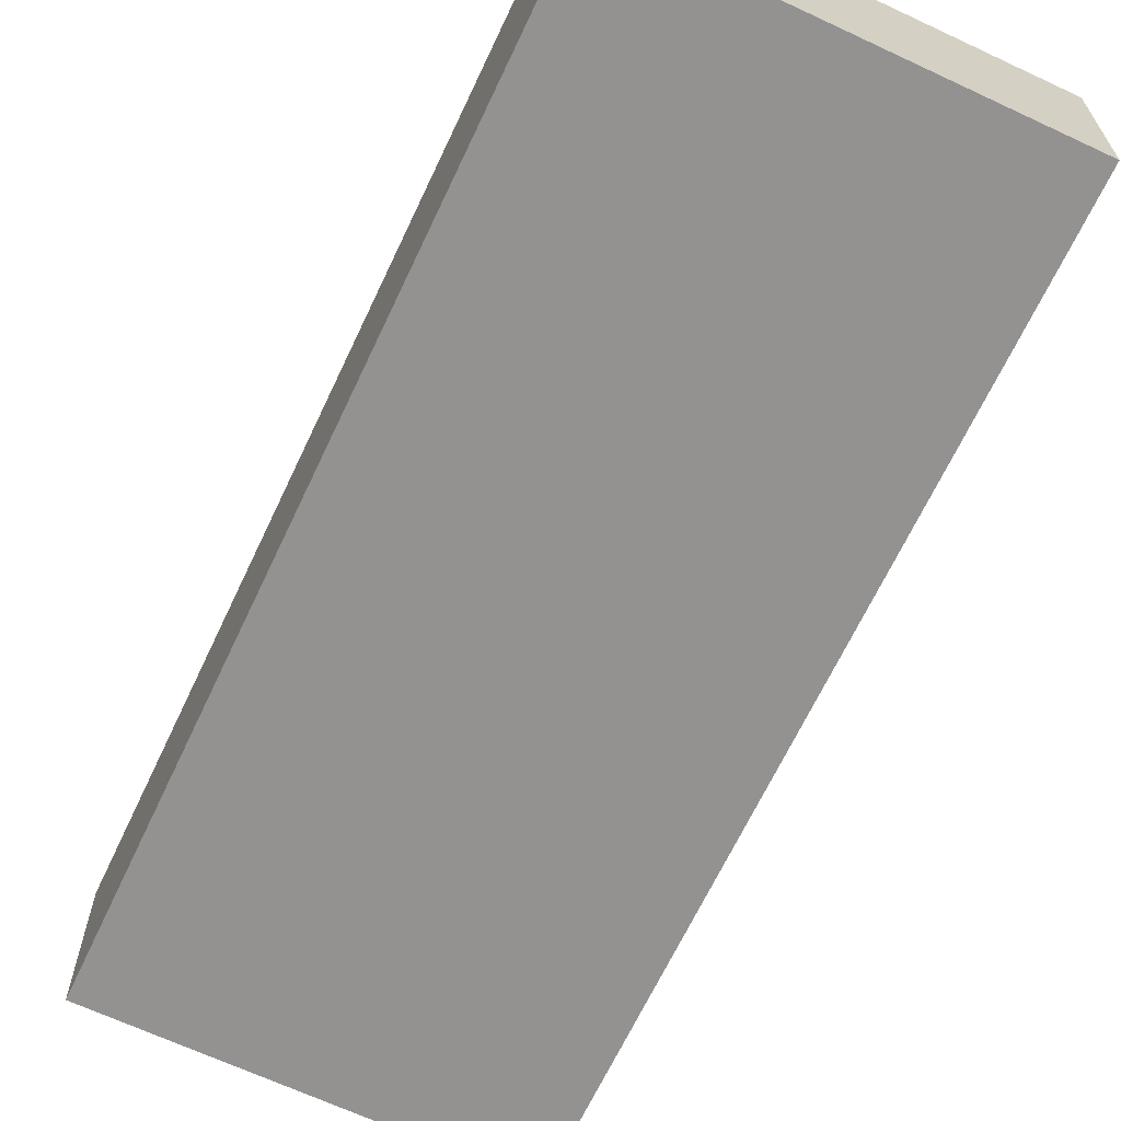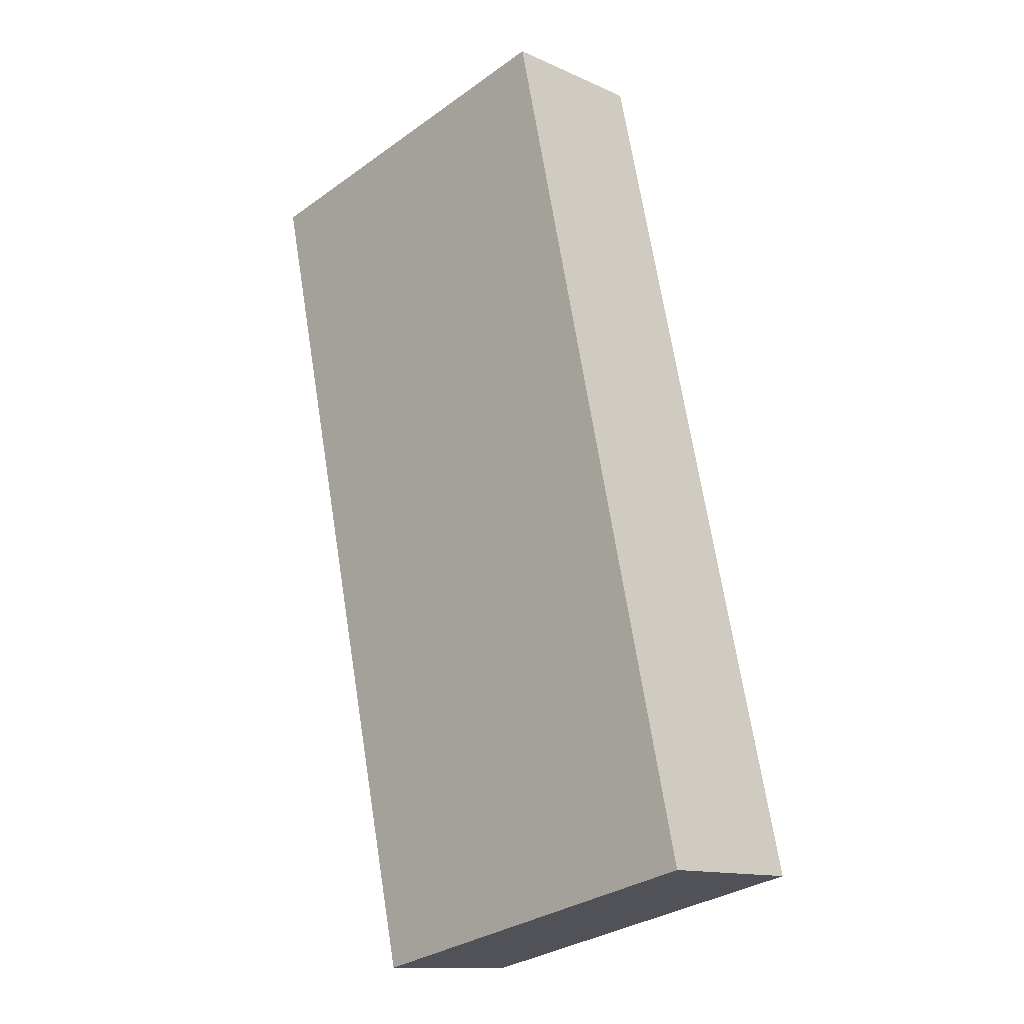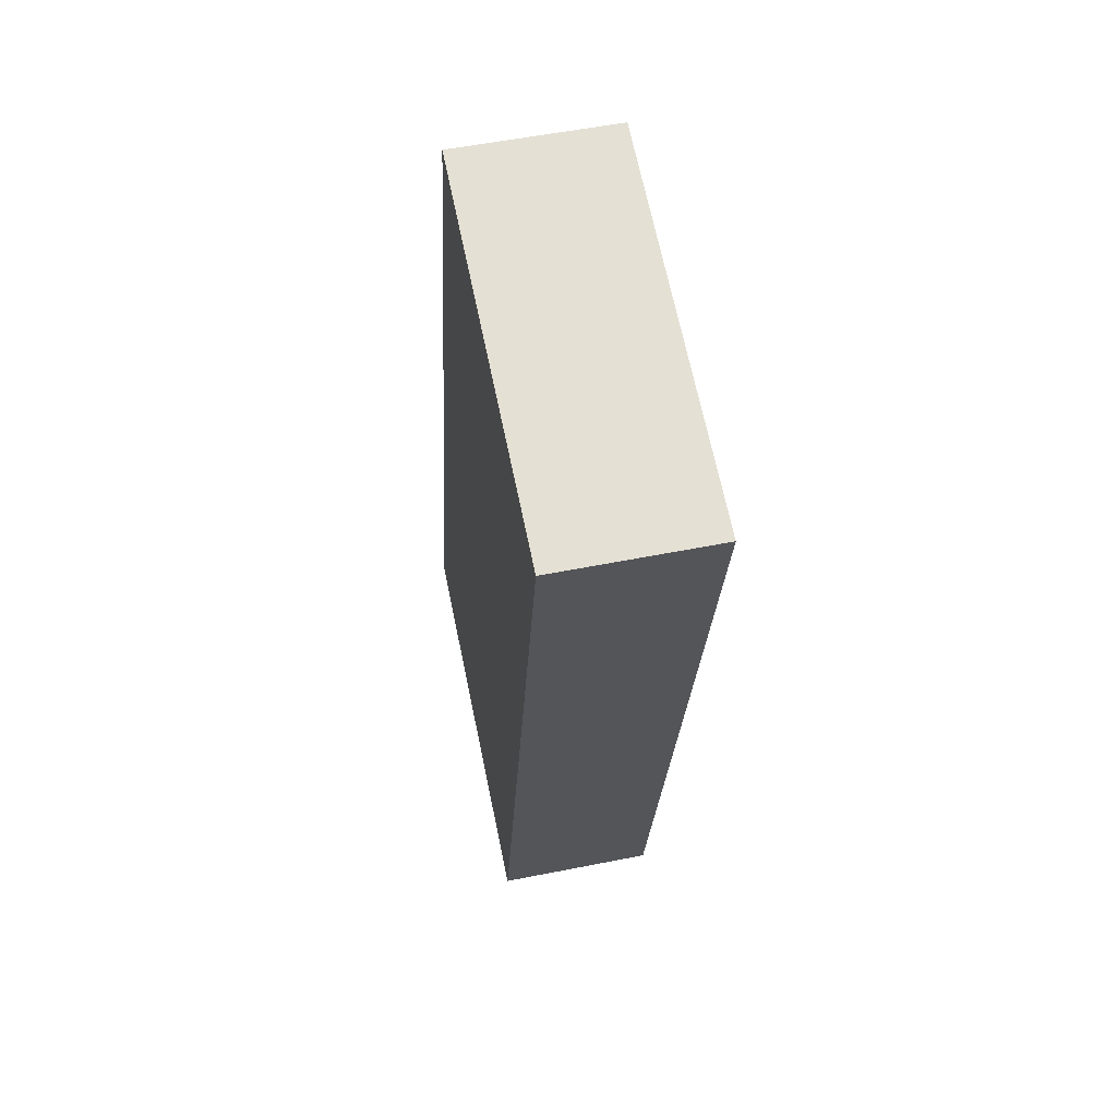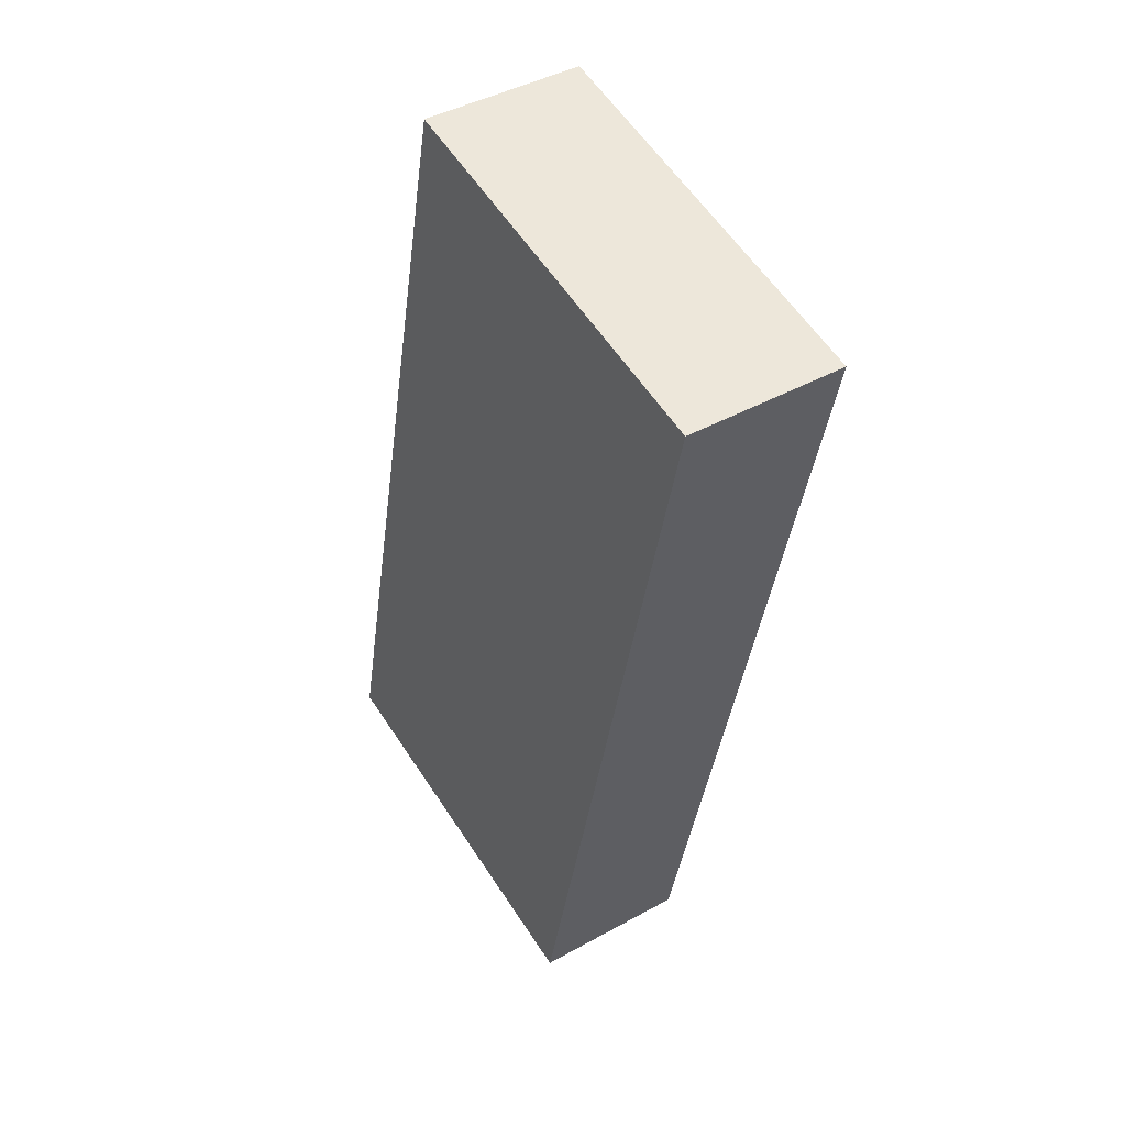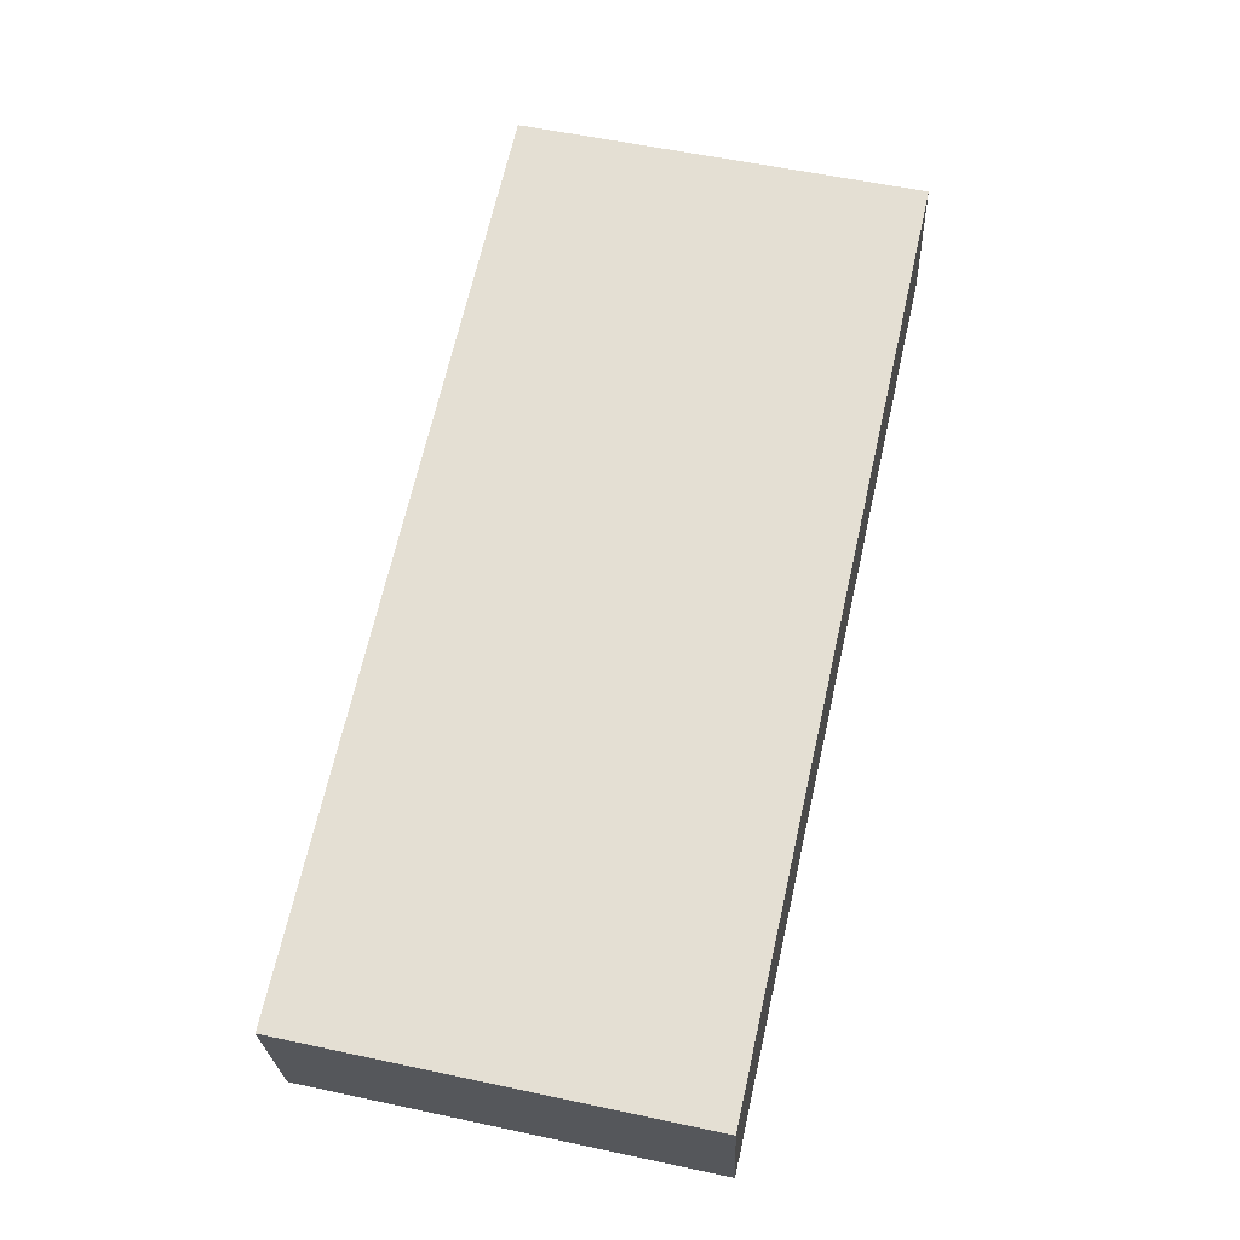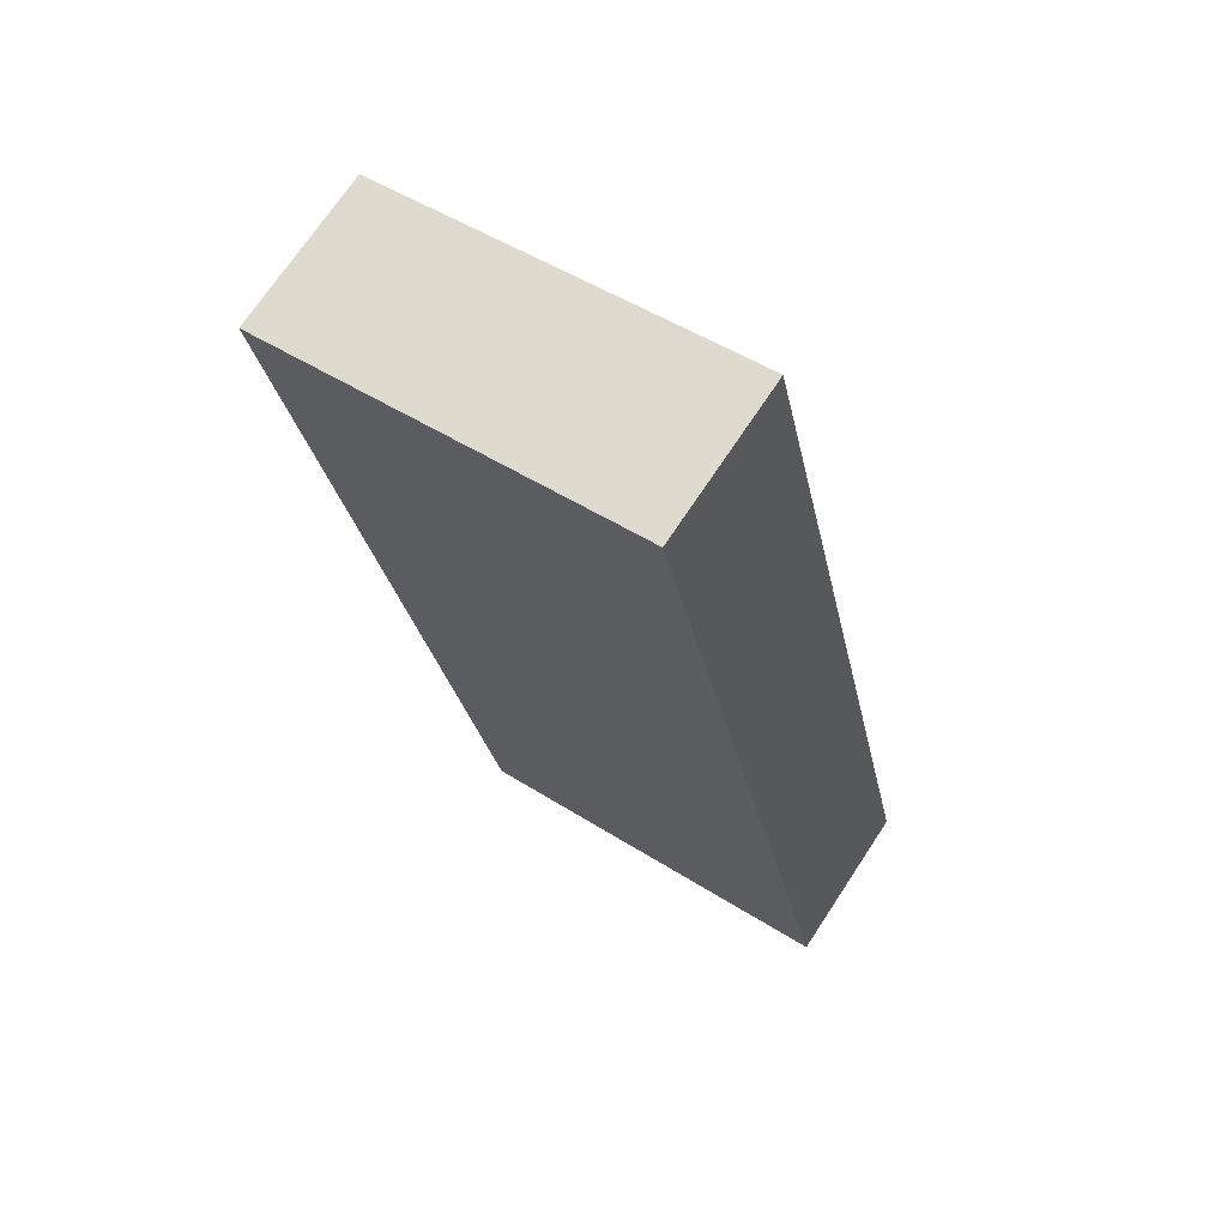
<metadata>
{"format":"obj","ext":"obj","renderer":"f3d","projection":"perspective","resolution":1024,"background":"white","views":[{"elev":-66.4,"azim":-12.6,"up":"+Y"},{"elev":-13.0,"azim":-135.5,"up":"+Z"},{"elev":54.4,"azim":78.0,"up":"+Z"},{"elev":42.7,"azim":56.4,"up":"+Z"},{"elev":-24.6,"azim":2.2,"up":"+Z"},{"elev":70.9,"azim":-146.6,"up":"+Z"}]}
</metadata>
<code>
v  6.046 2.503 -1.351
v  7.884 2.503 12.76
v  9.137 2.503 12.48
v  3.091 2.503 13.83
v  0 2.503 1.533e-16
v  9.137 -7.644e-16 12.48
v  6.046 8.272e-17 -1.351
v  0 0 0
v  3.091 -8.471e-16 13.83
v  7.884 -7.815e-16 12.76
g defaultobject
f 1 2 3
f 2 1 4
f 4 1 5
f 6 1 3
f 1 6 7
f 7 5 1
f 5 7 8
f 8 4 5
f 4 8 9
f 2 6 3
f 6 2 10
f 10 2 4
f 10 4 9
f 6 8 7
f 8 6 10
f 8 10 9

</code>
